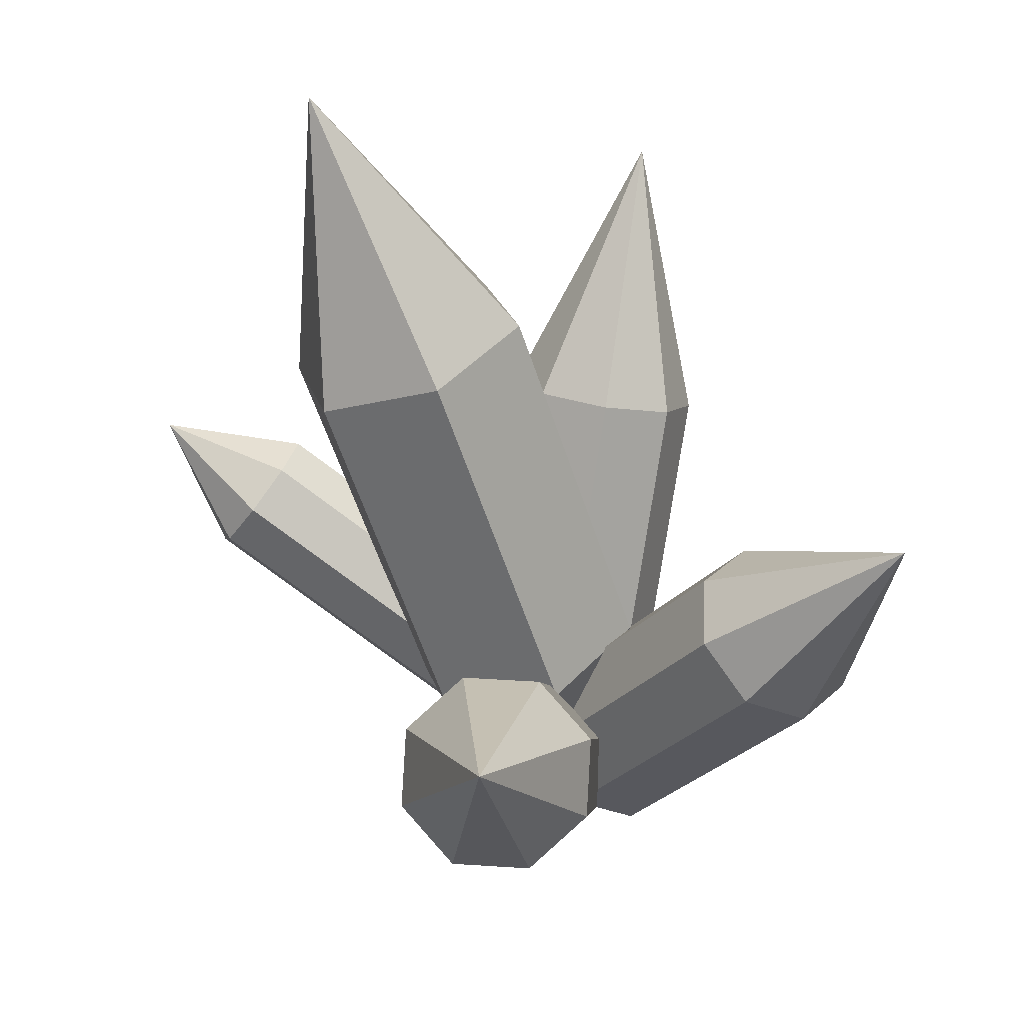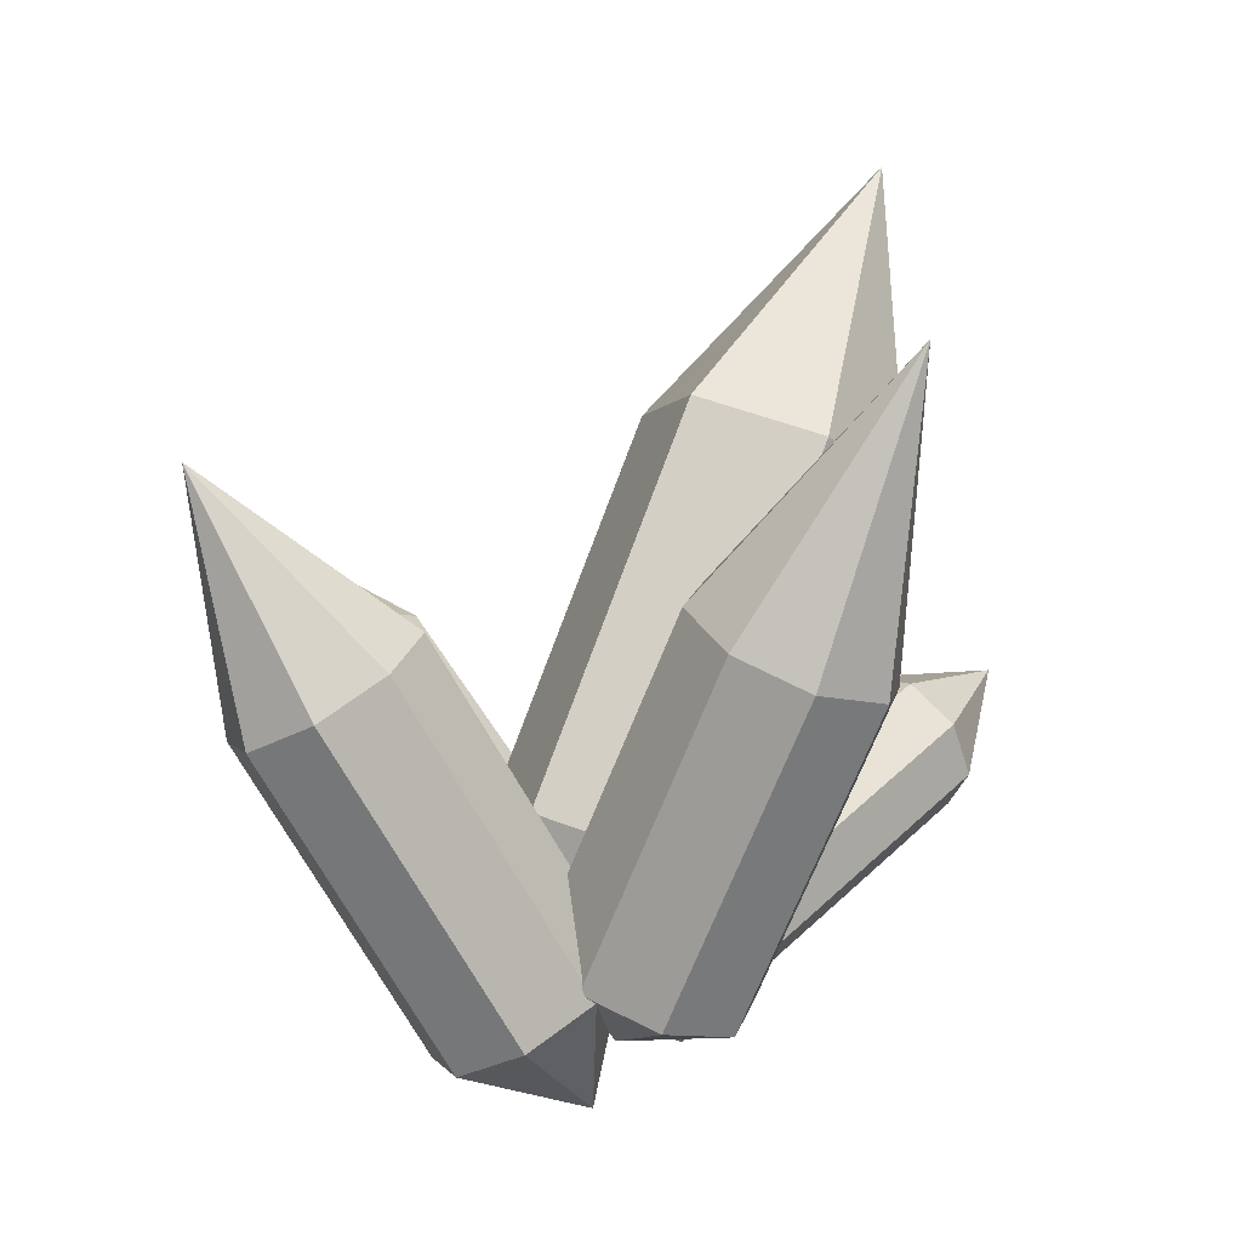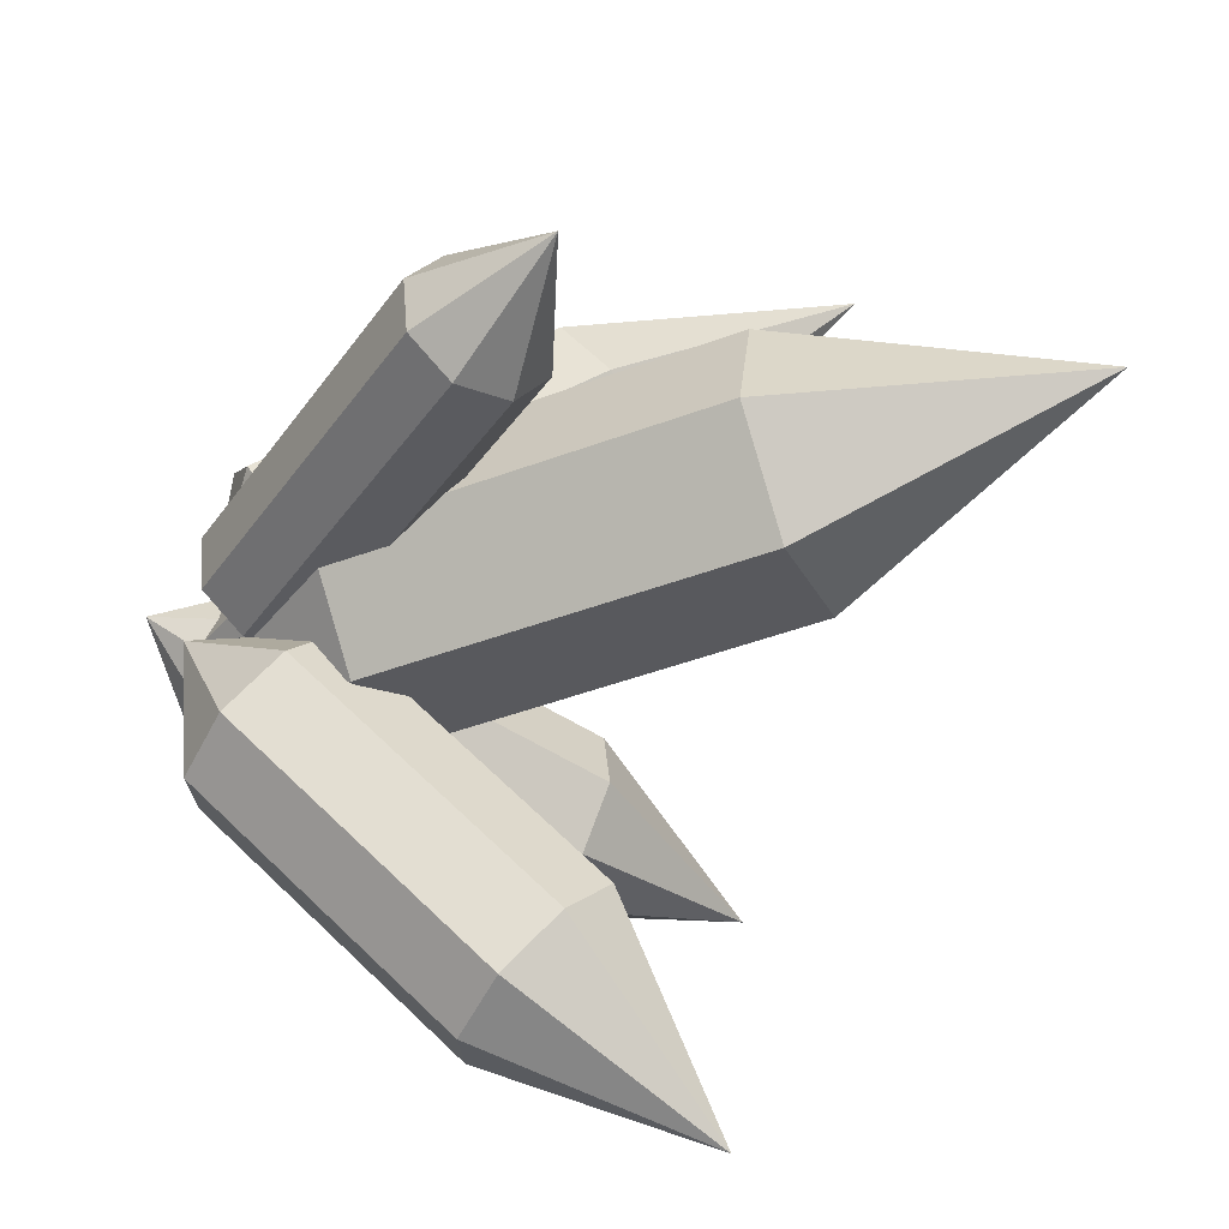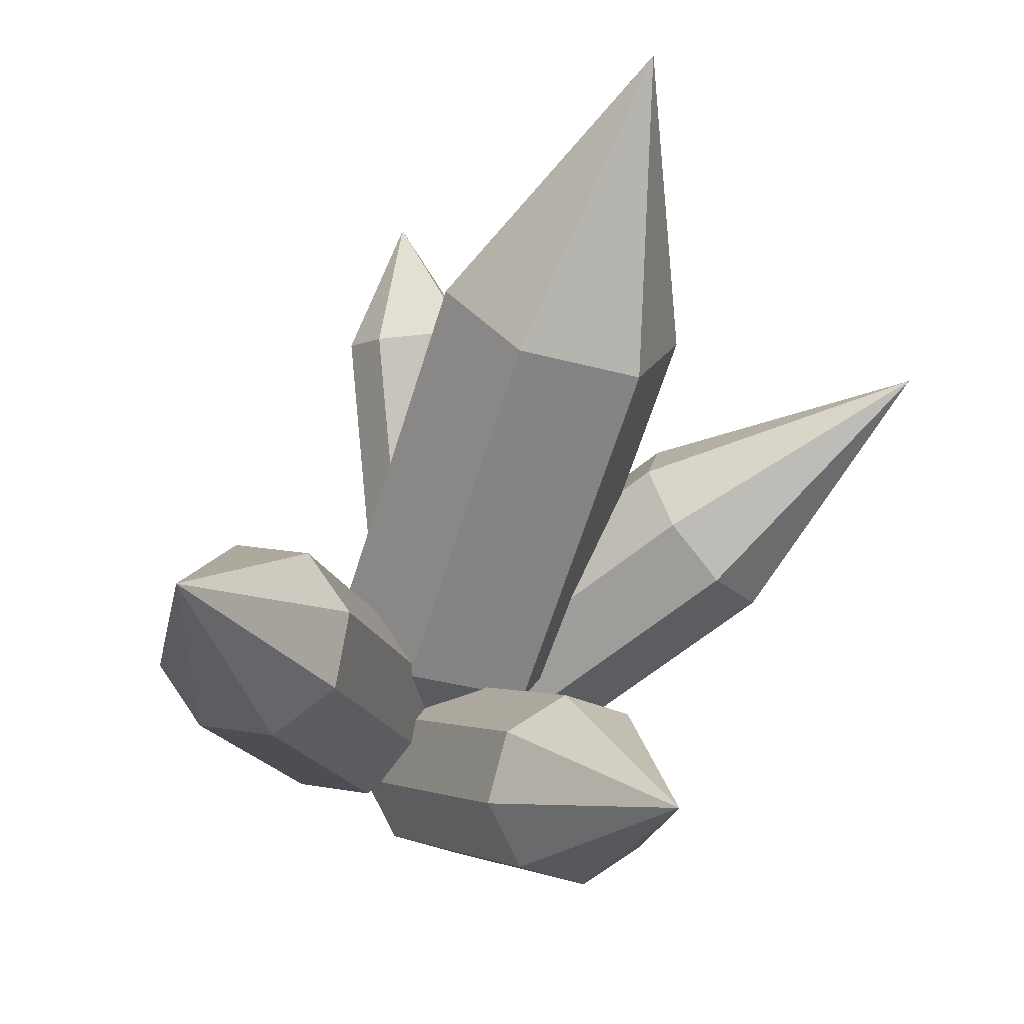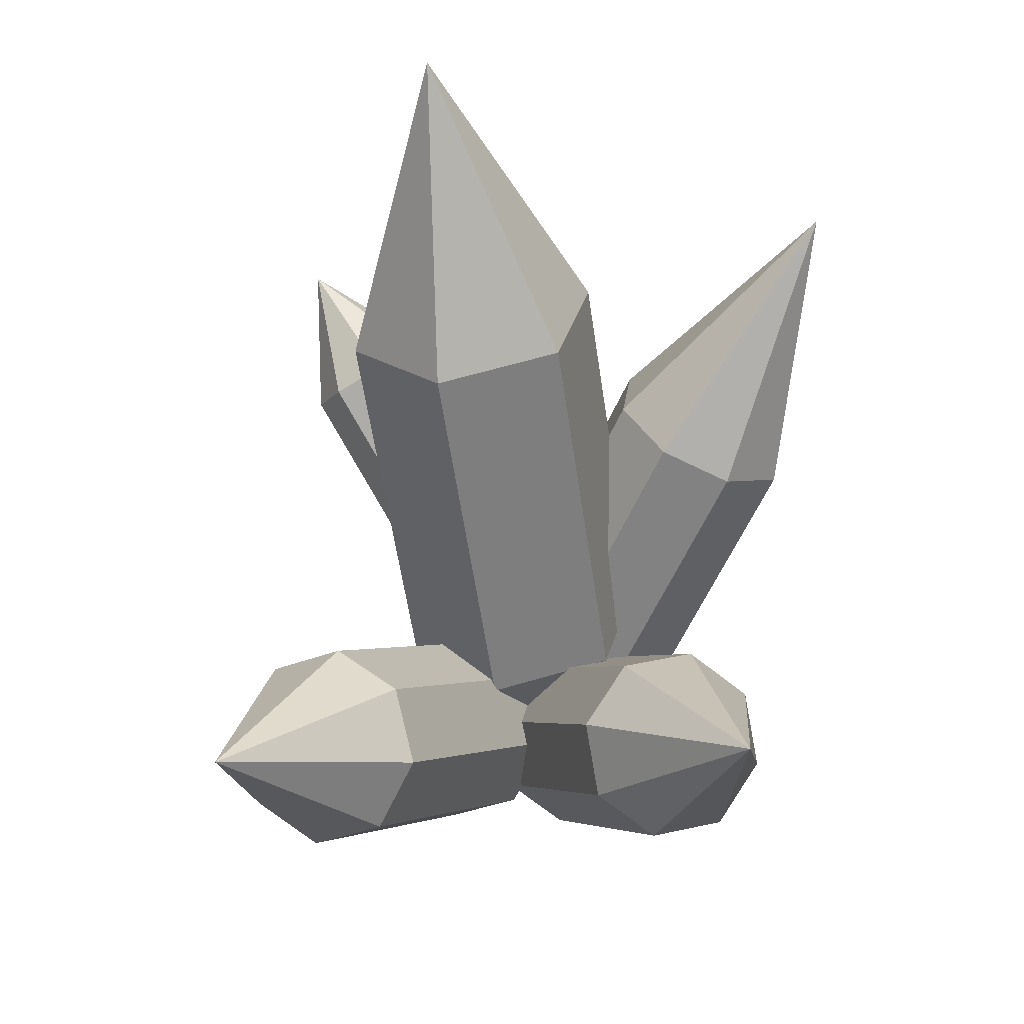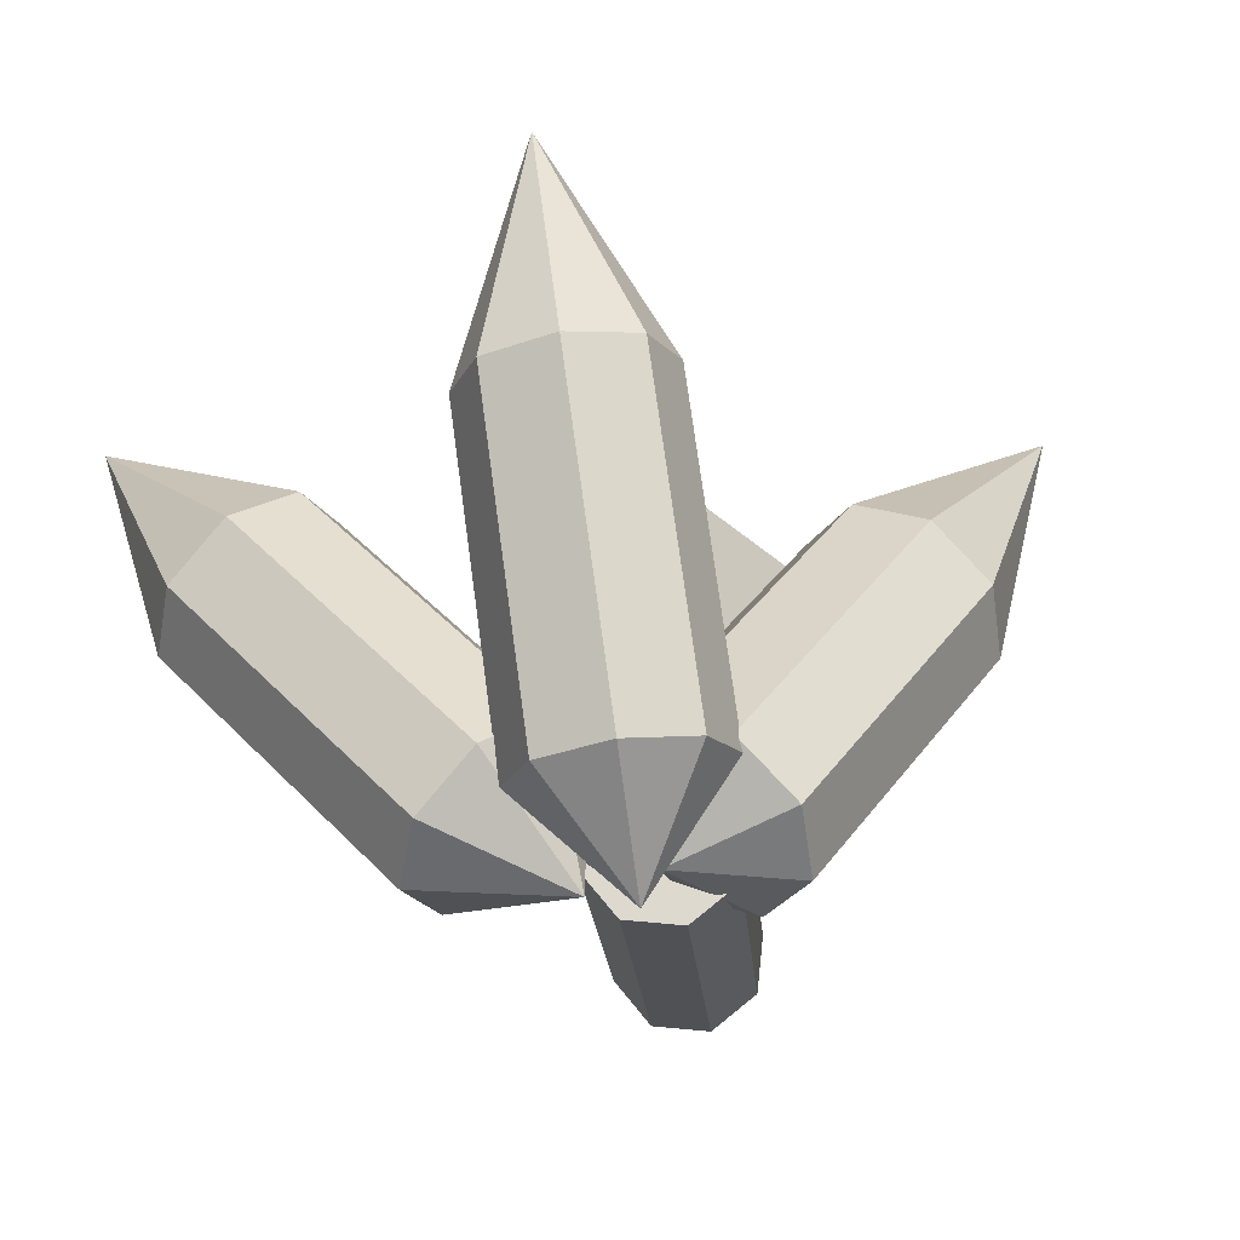
<metadata>
{"format":"obj","ext":"obj","renderer":"f3d","projection":"perspective","resolution":1024,"background":"white","views":[{"elev":43.6,"azim":131.4,"up":"+Y"},{"elev":-2.5,"azim":-108.1,"up":"+Y"},{"elev":30.1,"azim":93.3,"up":"+Z"},{"elev":-39.8,"azim":158.5,"up":"+Z"},{"elev":53.9,"azim":164.4,"up":"+Y"},{"elev":-52.1,"azim":-153.9,"up":"+Y"}]}
</metadata>
<code>
o center_crystal
v 0.494 -0.06441 0.4474
v 0.5267 0.6278 0.7342
v 0.5555 0.05136 0.5969
v 0.5701 0.359 0.7243
v 0.6098 0.08504 0.5093
v 0.6243 0.3927 0.6368
v 0.5555 0.1231 0.4236
v 0.5701 0.4308 0.5511
v 0.447 0.1275 0.4254
v 0.4616 0.4352 0.5529
v 0.3928 0.0938 0.513
v 0.4073 0.4015 0.6404
v 0.447 0.05573 0.5987
v 0.4616 0.3634 0.7261
f 5 3 1
f 3 5 6 4
f 4 6 2
f 7 5 1
f 5 7 8 6
f 6 8 2
f 9 7 1
f 7 9 10 8
f 8 10 2
f 11 9 1
f 9 11 12 10
f 10 12 2
f 13 11 1
f 11 13 14 12
f 12 14 2
f 3 13 1
f 13 3 4 14
f 14 4 2
o left_crystal
v 0.5271 -0.05253 0.4898
v 0.8293 0.3683 0.2708
v 0.6047 0.03825 0.5306
v 0.7558 0.2487 0.4211
v 0.6433 -0.004688 0.5014
v 0.7944 0.2057 0.3919
v 0.6433 -0.03457 0.444
v 0.7944 0.1758 0.3345
v 0.6047 -0.03389 0.392
v 0.7558 0.1765 0.2825
v 0.5501 -0.003048 0.376
v 0.7012 0.2074 0.2665
v 0.5115 0.03989 0.4052
v 0.6627 0.2503 0.2957
v 0.5115 0.06978 0.4626
v 0.6627 0.2802 0.3531
v 0.5501 0.0691 0.5146
v 0.7012 0.2795 0.405
f 19 17 15
f 17 19 20 18
f 18 20 16
f 21 19 15
f 19 21 22 20
f 20 22 16
f 23 21 15
f 21 23 24 22
f 22 24 16
f 25 23 15
f 23 25 26 24
f 24 26 16
f 27 25 15
f 25 27 28 26
f 26 28 16
f 29 27 15
f 27 29 30 28
f 28 30 16
f 31 29 15
f 29 31 32 30
f 30 32 16
f 17 31 15
f 31 17 18 32
f 32 18 16
o right_crystal
v 0.4761 -0.04057 0.4993
v 0.1978 0.4456 0.629
v 0.3918 -0.03215 0.5609
v 0.2571 0.2031 0.6236
v 0.4432 -0.01169 0.5945
v 0.313 0.2157 0.6551
v 0.4964 0.02248 0.5805
v 0.3617 0.2577 0.6432
v 0.5202 0.05034 0.5271
v 0.3855 0.2856 0.5899
v 0.5006 0.05556 0.4657
v 0.3659 0.2908 0.5284
v 0.4492 0.0351 0.4321
v 0.3145 0.2703 0.4948
v 0.3961 0.0009295 0.446
v 0.2614 0.2362 0.5088
v 0.3723 -0.02693 0.4994
v 0.2376 0.2083 0.5621
f 37 35 33
f 35 37 38 36
f 36 38 34
f 39 37 33
f 37 39 40 38
f 38 40 34
f 41 39 33
f 39 41 42 40
f 40 42 34
f 43 41 33
f 41 43 44 42
f 42 44 34
f 45 43 33
f 43 45 46 44
f 44 46 34
f 47 45 33
f 45 47 48 46
f 46 48 34
f 49 47 33
f 47 49 50 48
f 48 50 34
f 35 49 33
f 49 35 36 50
f 50 36 34
o cylinder
v 0.4826 0.007377 0.5175
v 0.6158 0.238 0.8646
v 0.4805 -0.04292 0.5518
v 0.5803 0.1301 0.8121
v 0.5221 -0.03676 0.5317
v 0.622 0.1362 0.792
v 0.5406 -0.00474 0.5033
v 0.6404 0.1682 0.7637
v 0.5251 0.03437 0.4833
v 0.625 0.2074 0.7436
v 0.4847 0.05767 0.4833
v 0.5846 0.2307 0.7436
v 0.4431 0.05151 0.5033
v 0.543 0.2245 0.7637
v 0.4247 0.01949 0.5317
v 0.5245 0.1925 0.792
v 0.4401 -0.01962 0.5518
v 0.54 0.1534 0.8121
f 55 53 51
f 53 55 56 54
f 54 56 52
f 57 55 51
f 55 57 58 56
f 56 58 52
f 59 57 51
f 57 59 60 58
f 58 60 52
f 61 59 51
f 59 61 62 60
f 60 62 52
f 63 61 51
f 61 63 64 62
f 62 64 52
f 65 63 51
f 63 65 66 64
f 64 66 52
f 67 65 51
f 65 67 68 66
f 66 68 52
f 53 67 51
f 67 53 54 68
f 68 54 52
o front
v 0.4832 -0.0896 0.484
v 0.4117 0.3691 0.1663
v 0.4979 0.03327 0.4921
v 0.4622 0.2626 0.3333
v 0.5438 0.01452 0.4547
v 0.5081 0.2439 0.2959
v 0.5473 -0.02044 0.4035
v 0.5115 0.2089 0.2446
v 0.5062 -0.05114 0.3684
v 0.4704 0.1782 0.2095
v 0.4446 -0.05958 0.37
v 0.4089 0.1697 0.2112
v 0.3987 -0.04083 0.4074
v 0.363 0.1885 0.2486
v 0.3953 -0.005871 0.4587
v 0.3595 0.2235 0.2998
v 0.4364 0.02483 0.4938
v 0.4006 0.2542 0.3349
f 73 71 69
f 71 73 74 72
f 72 74 70
f 75 73 69
f 73 75 76 74
f 74 76 70
f 77 75 69
f 75 77 78 76
f 76 78 70
f 79 77 69
f 77 79 80 78
f 78 80 70
f 81 79 69
f 79 81 82 80
f 80 82 70
f 83 81 69
f 81 83 84 82
f 82 84 70
f 85 83 69
f 83 85 86 84
f 84 86 70
f 71 85 69
f 85 71 72 86
f 86 72 70

</code>
